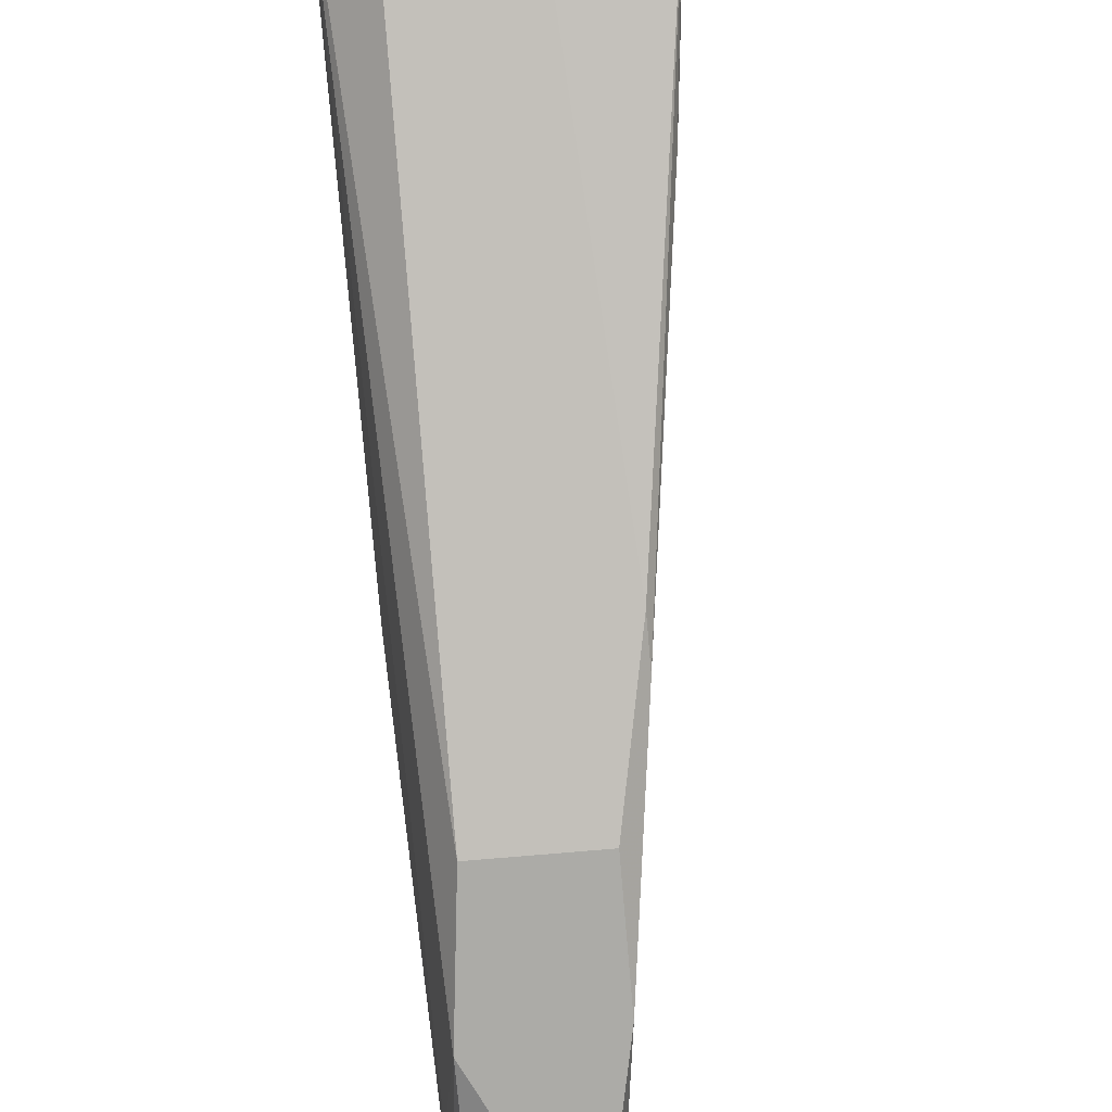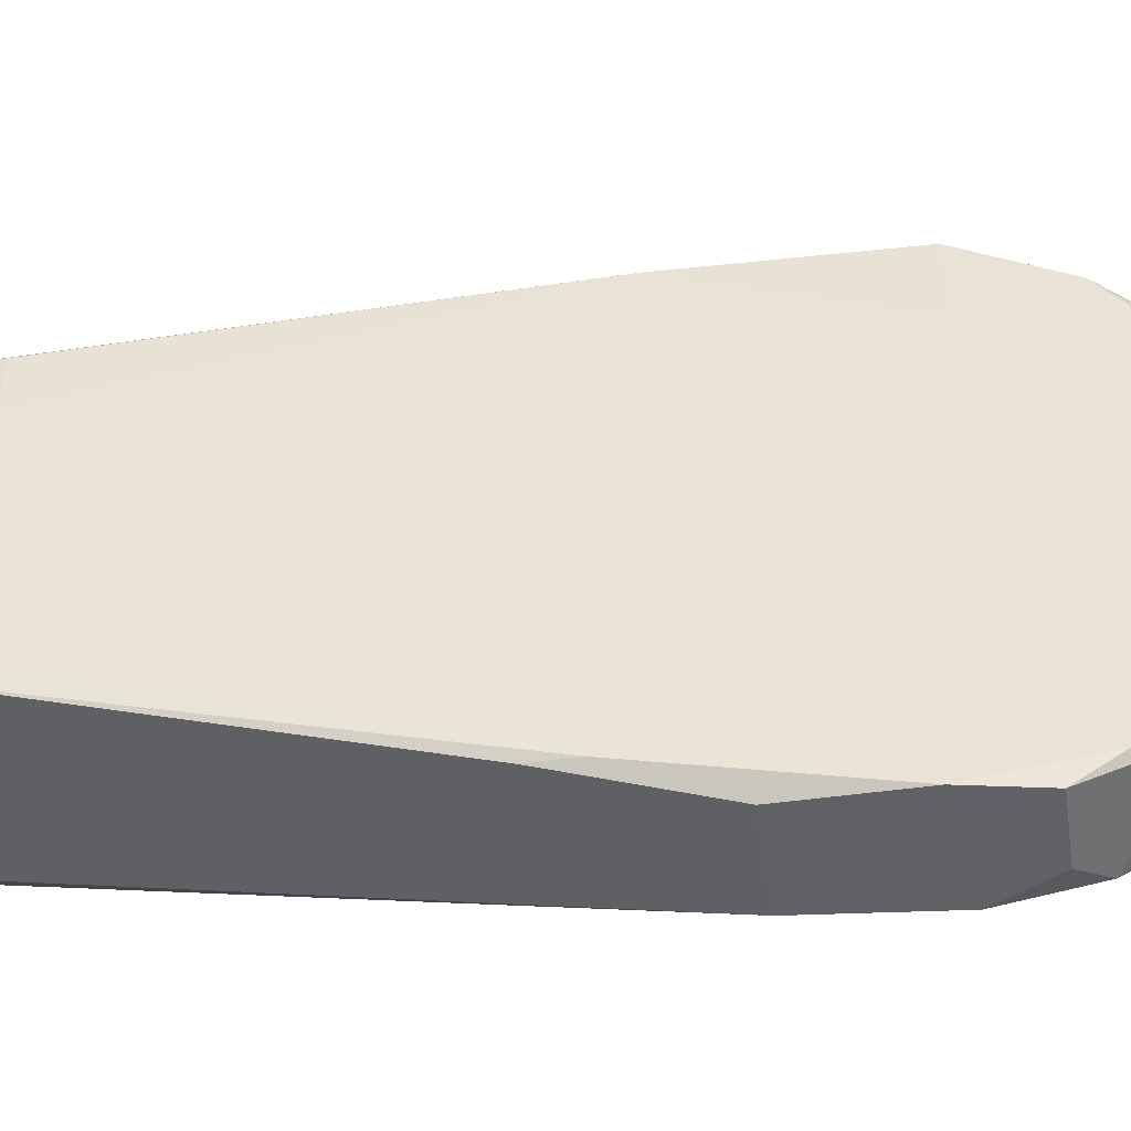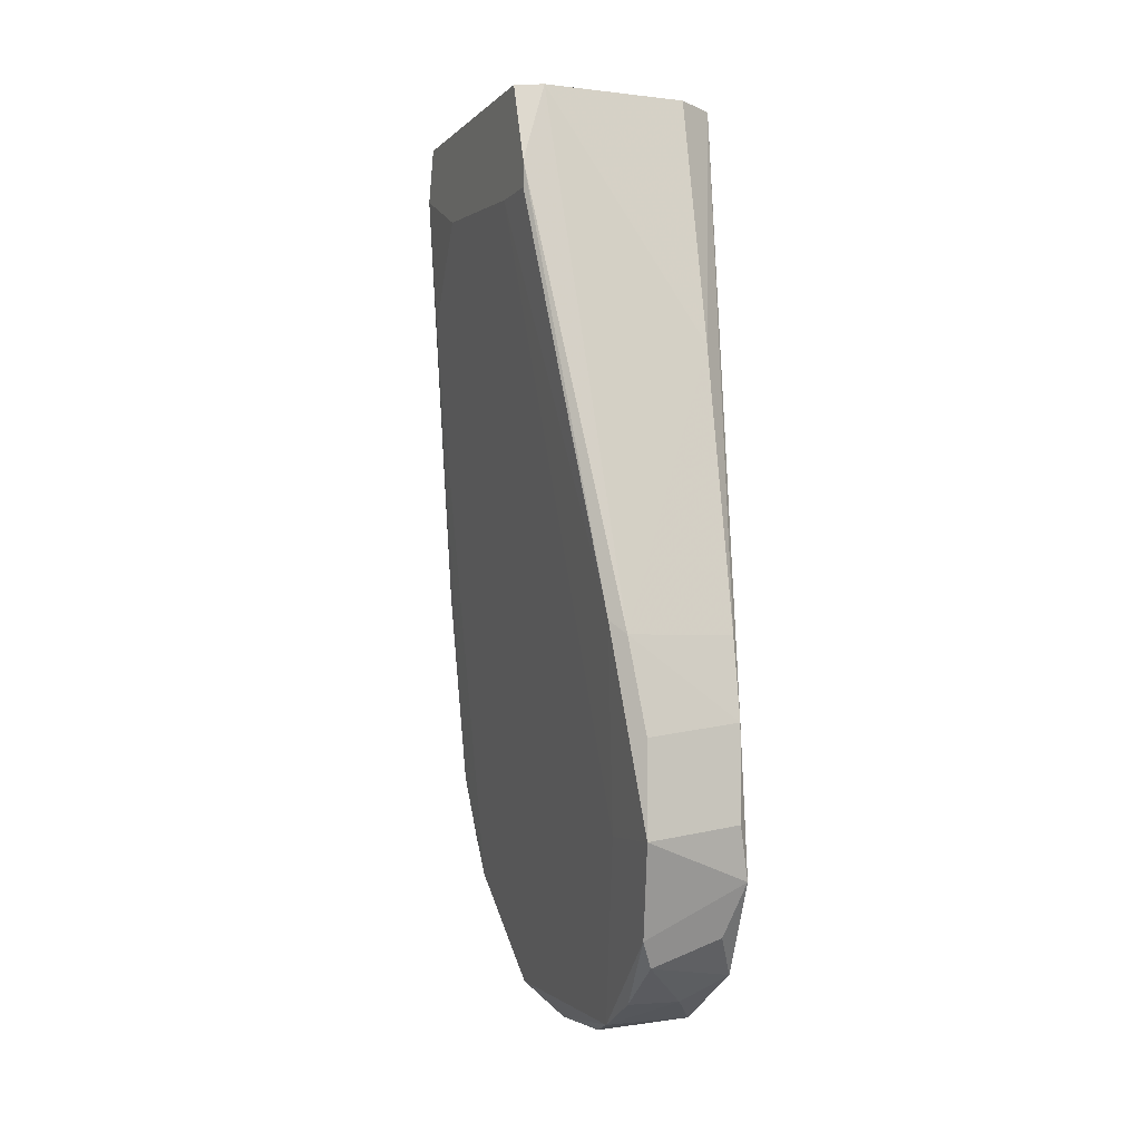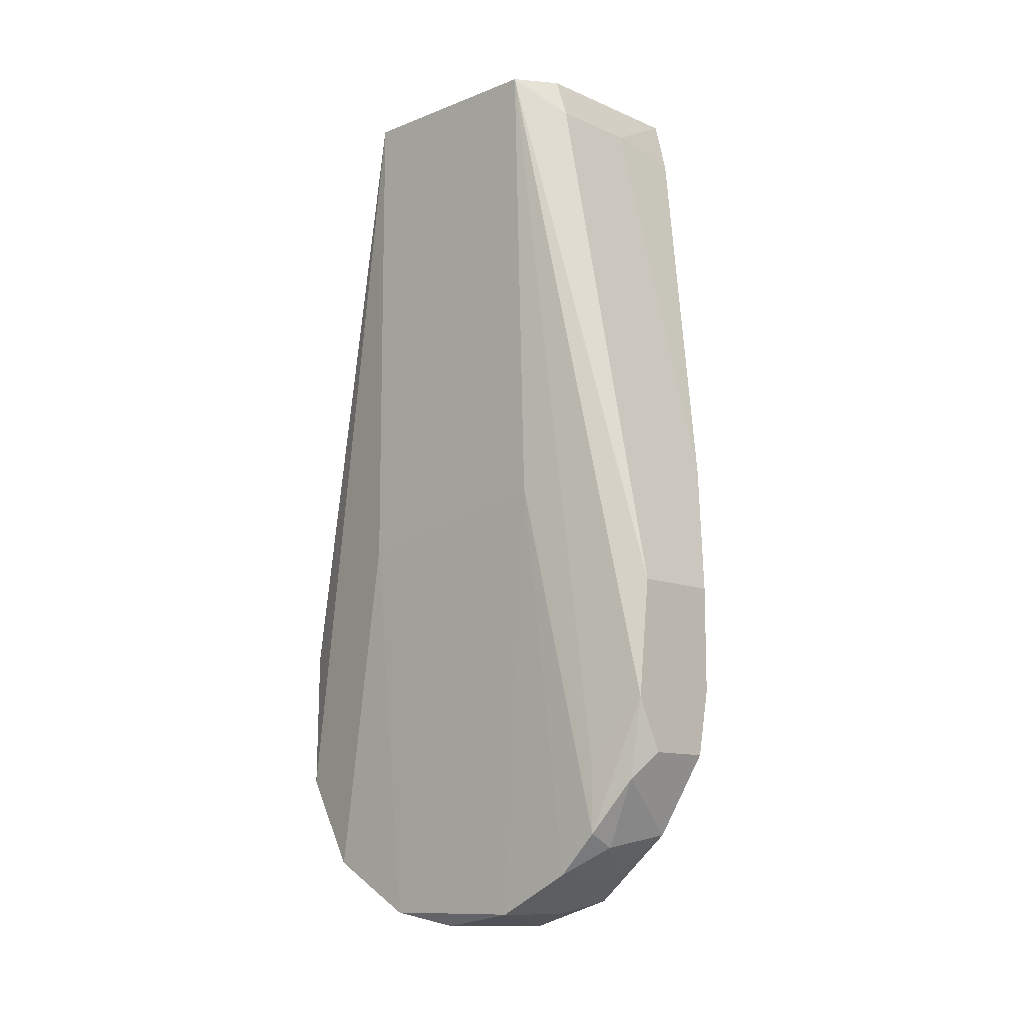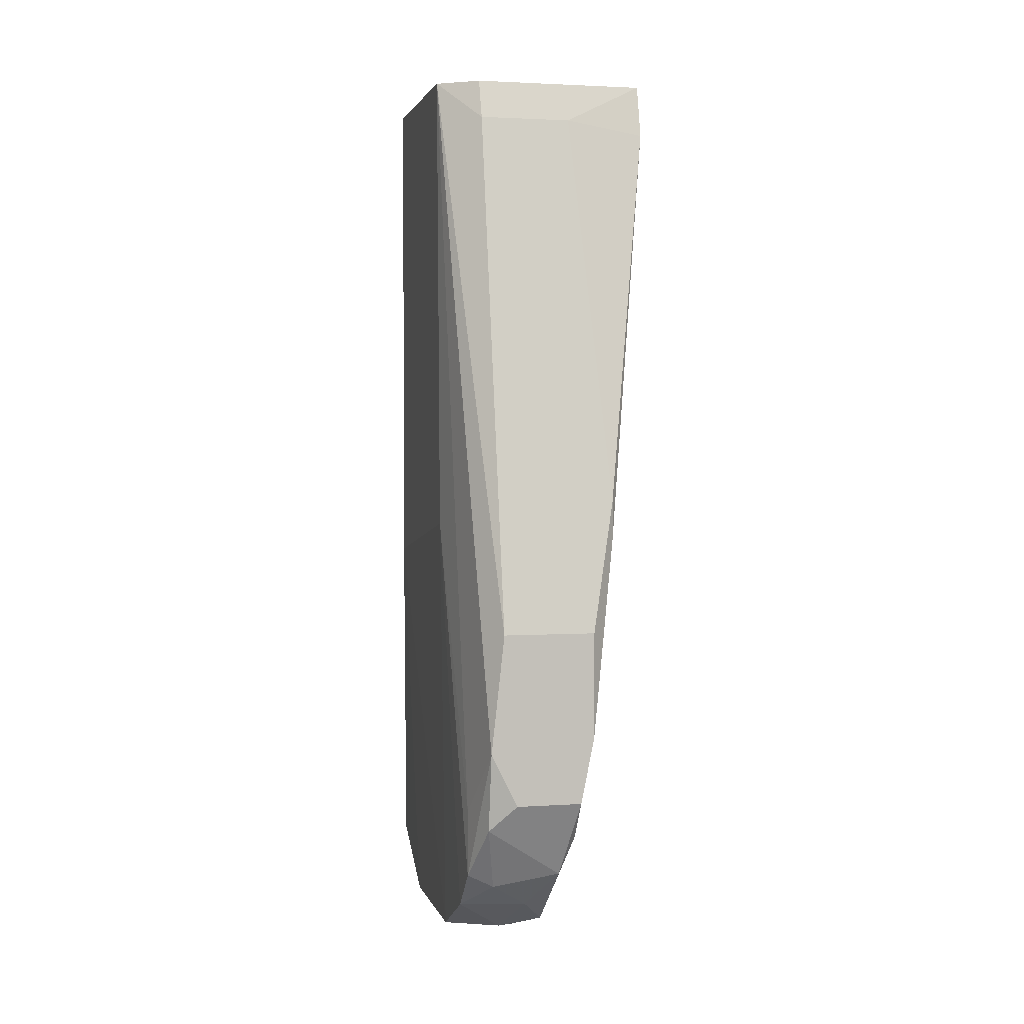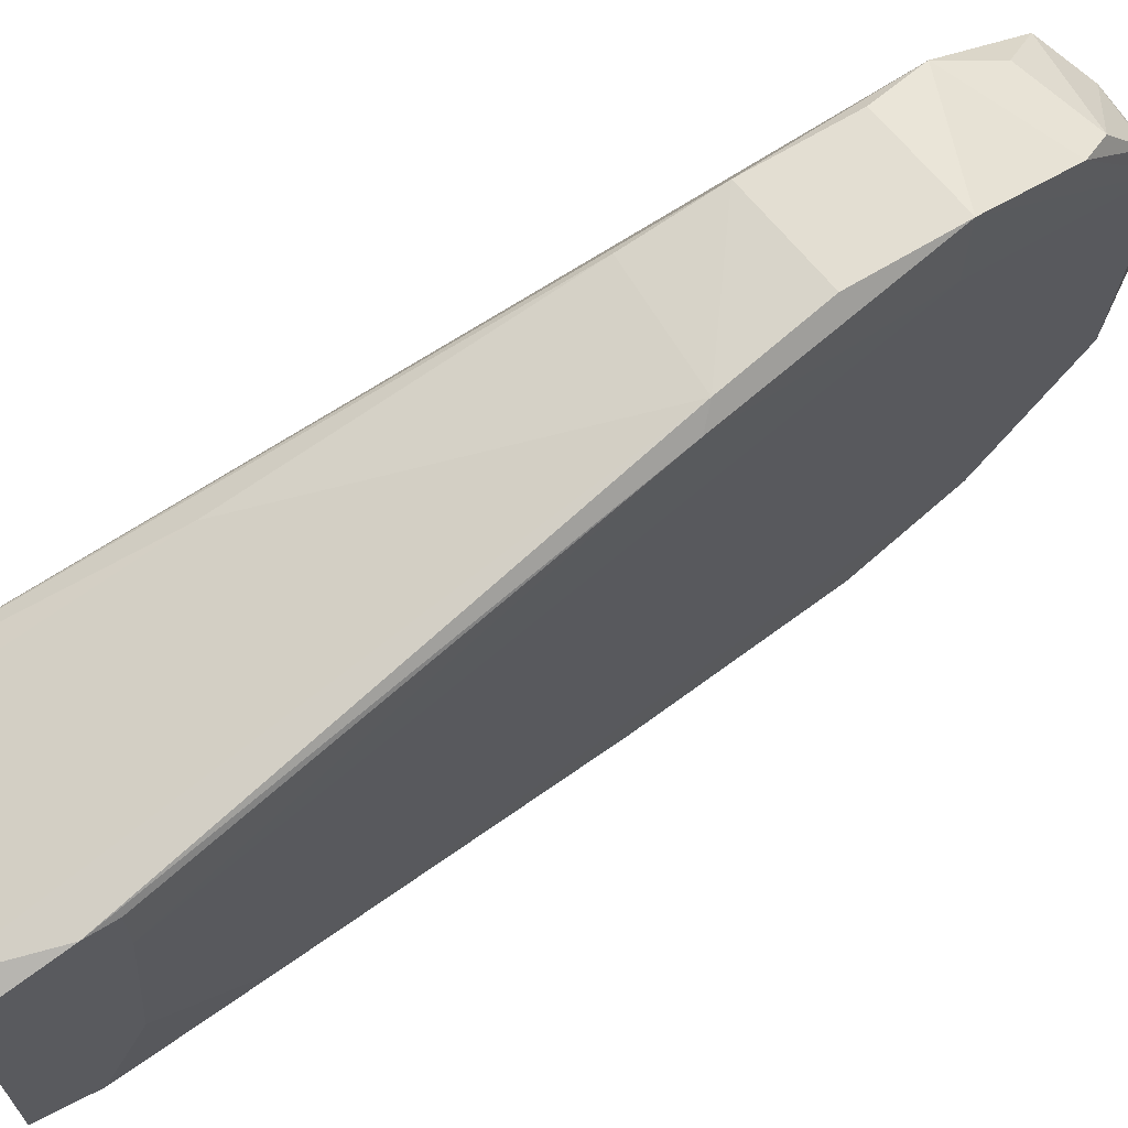
<metadata>
{"format":"obj","ext":"obj","renderer":"f3d","projection":"perspective","resolution":1024,"background":"white","views":[{"elev":-76.2,"azim":4.9,"up":"+Y"},{"elev":-48.5,"azim":98.8,"up":"+Y"},{"elev":-3.7,"azim":158.3,"up":"+Z"},{"elev":-11.3,"azim":-46.2,"up":"+Z"},{"elev":2.3,"azim":-13.1,"up":"+Z"},{"elev":67.7,"azim":58.9,"up":"+Y"}]}
</metadata>
<code>
v -0.001666 -0.01728 -0.1174
v -0.004336 0.01475 -0.1188
v -0.004336 -0.0253 -0.1054
v 0.01168 0.009408 -0.04138
v 0.01168 0.01475 -0.04138
v 0.01168 0.01475 -0.03871
v 0.01168 -0.01328 -0.0307
v 0.01168 -0.006606 -0.04005
v 0.01168 -0.01462 -0.03605
v 0.01168 0.01208 -0.0307
v -0.000332 -0.00527 -0.1228
v -0.000332 0.00407 -0.1228
v 0.009012 0.01342 -0.0307
v -0.003002 -0.01061 -0.1215
v 0.006342 0.02276 -0.08275
v 0.006342 -0.02262 -0.07874
v 0.006342 -0.02262 -0.07475
v -0.005672 0.02142 -0.1121
v -0.005672 -0.0253 -0.08808
v -0.005672 -0.01995 -0.1148
v -0.005672 -0.01328 -0.0307
v -0.005672 0.01342 -0.0307
v -0.005672 -0.01462 -0.03471
v -0.005672 0.02543 -0.09209
v -0.005672 0.02543 -0.1014
v -0.005672 0.01875 -0.05607
v -0.005672 0.0241 -0.08408
v 0.003672 -0.0253 -0.08808
v 0.003672 -0.0253 -0.09876
v 0.003672 -0.01462 -0.03471
v 0.003672 0.02543 -0.1028
v 0.003672 0.02543 -0.09342
v 0.003672 0.01741 -0.1028
v -0.008342 -0.01595 -0.1174
v -0.008342 -0.01995 -0.1068
v -0.008342 -0.01995 -0.1134
v -0.008342 0.008073 -0.1215
v -0.008342 -0.007937 -0.1215
v -0.008342 0.01741 -0.1161
v 0.001002 0.009408 -0.1215
v 0.001002 0.01475 -0.1188
v 0.001002 0.02009 -0.1148
v 0.001002 -0.01328 -0.1201
v 0.001002 -0.02129 -0.1134
v 0.01035 -0.01595 -0.04939
v 0.005006 0.0241 -0.08408
v -0.009678 -0.01061 -0.0307
v -0.009678 -0.01194 -0.07741
v -0.009678 0.01074 -0.0307
v -0.009678 0.01074 -0.08141
v -0.007005 -0.02396 -0.1081
v -0.007005 -0.0253 -0.1001
v -0.007005 0.001399 -0.1228
v -0.007005 0.0241 -0.1068
v 0.002334 -0.02262 -0.1094
v 0.002334 0.02142 -0.1121
v 0.002334 -0.0253 -0.1054
f 36 52 35
f 22 47 7
f 3 57 19
f 47 22 49
f 50 47 49
f 22 7 10
f 7 6 10
f 47 19 23
f 6 7 8
f 47 50 48
f 50 38 48
f 50 49 54
f 49 24 54
f 39 50 54
f 18 39 54
f 19 57 28
f 23 19 28
f 38 50 37
f 50 39 37
f 3 19 52
f 19 47 52
f 39 18 42
f 40 43 11
f 8 7 9
f 49 22 26
f 6 8 4
f 22 10 13
f 10 6 13
f 6 46 13
f 26 22 13
f 46 26 13
f 40 31 33
f 43 40 33
f 4 8 33
f 57 44 55
f 44 43 55
f 43 33 55
f 38 37 53
f 11 38 53
f 48 38 34
f 36 48 34
f 7 47 21
f 47 23 21
f 23 7 21
f 46 6 15
f 33 31 15
f 4 33 15
f 40 37 2
f 37 39 2
f 39 42 2
f 7 23 30
f 23 28 30
f 9 7 30
f 8 9 45
f 9 16 45
f 33 8 45
f 55 33 45
f 31 24 32
f 24 46 32
f 46 15 32
f 15 31 32
f 24 31 25
f 31 54 25
f 54 24 25
f 36 34 20
f 37 40 12
f 40 11 12
f 53 37 12
f 11 53 12
f 57 3 51
f 3 52 51
f 52 36 51
f 44 57 51
f 36 20 51
f 20 44 51
f 31 40 56
f 18 54 56
f 54 31 56
f 42 18 56
f 11 43 14
f 38 11 14
f 34 38 14
f 24 49 27
f 46 24 27
f 49 26 27
f 26 46 27
f 28 57 29
f 16 28 29
f 57 55 29
f 45 16 29
f 55 45 29
f 6 4 5
f 15 6 5
f 4 15 5
f 28 16 17
f 16 9 17
f 30 28 17
f 9 30 17
f 43 44 1
f 44 20 1
f 20 34 1
f 14 43 1
f 34 14 1
f 40 2 41
f 2 42 41
f 56 40 41
f 42 56 41
f 47 48 35
f 48 36 35
f 52 47 35

</code>
